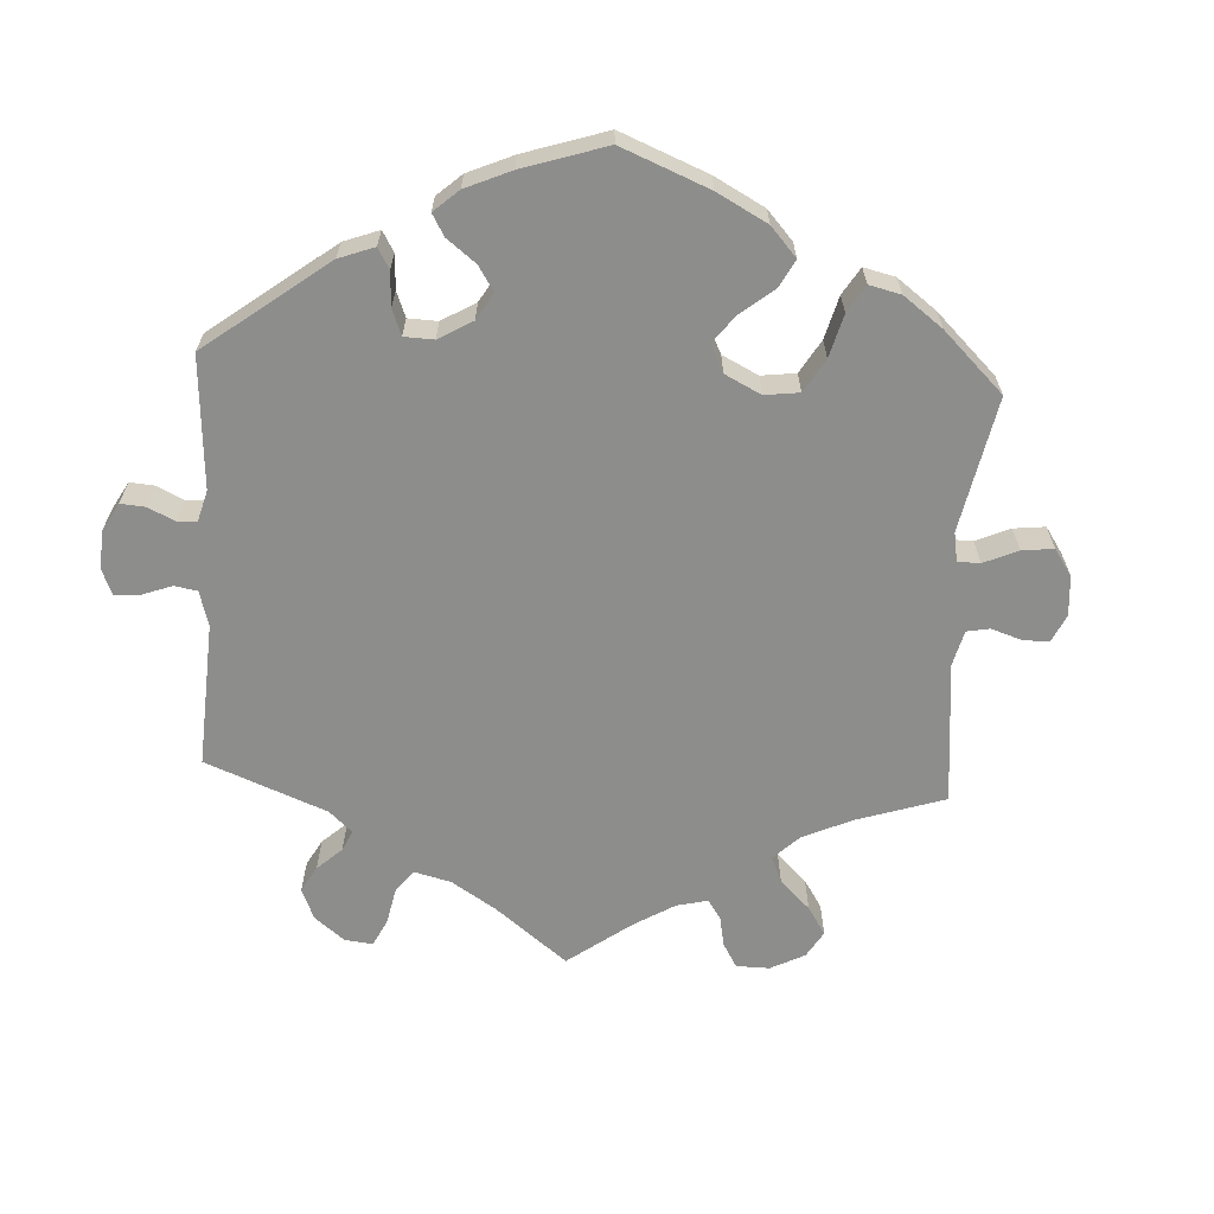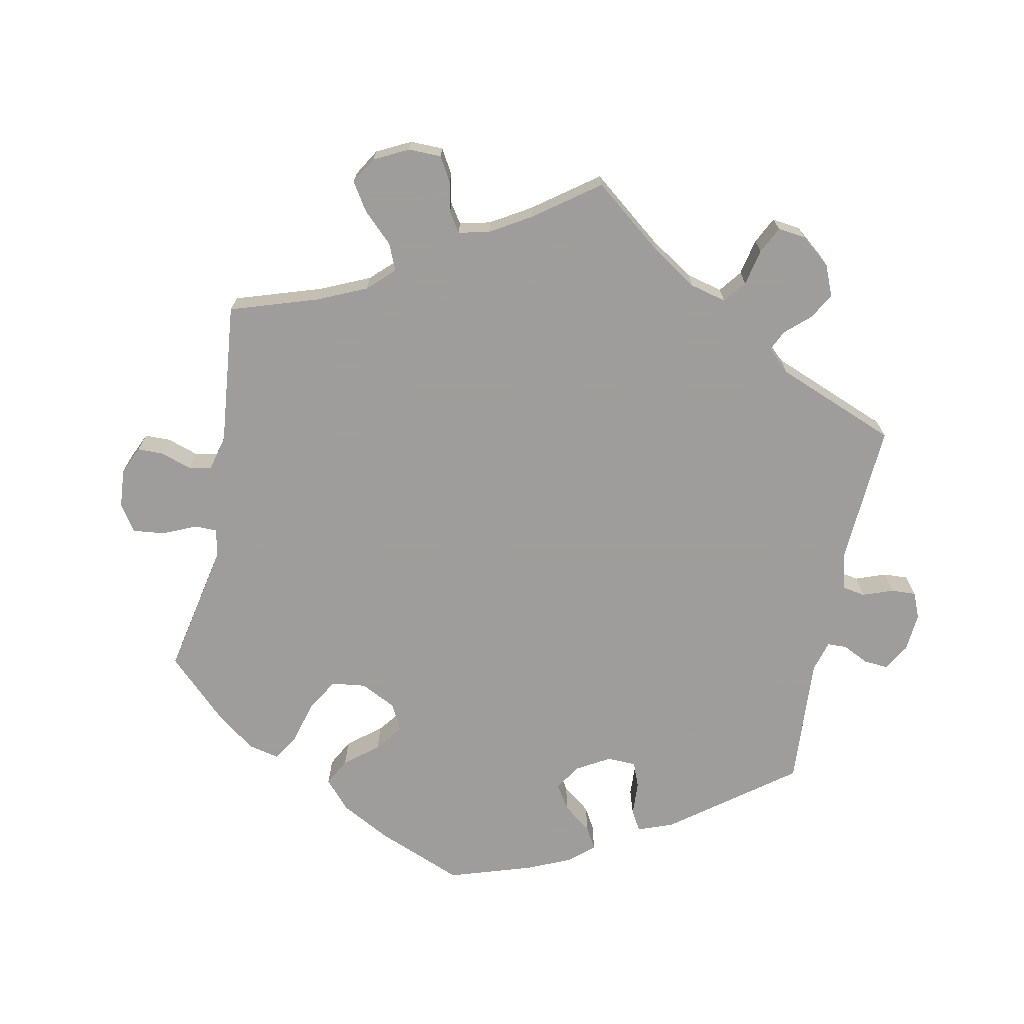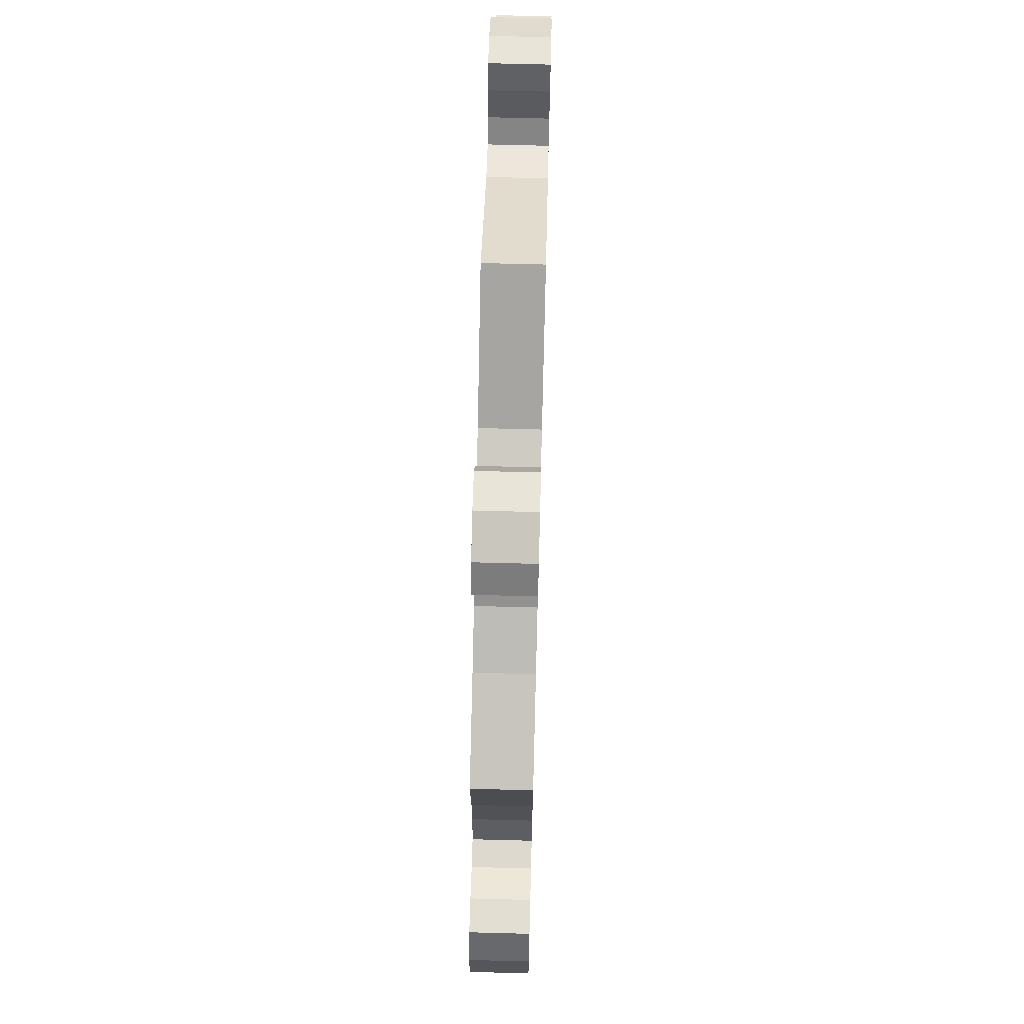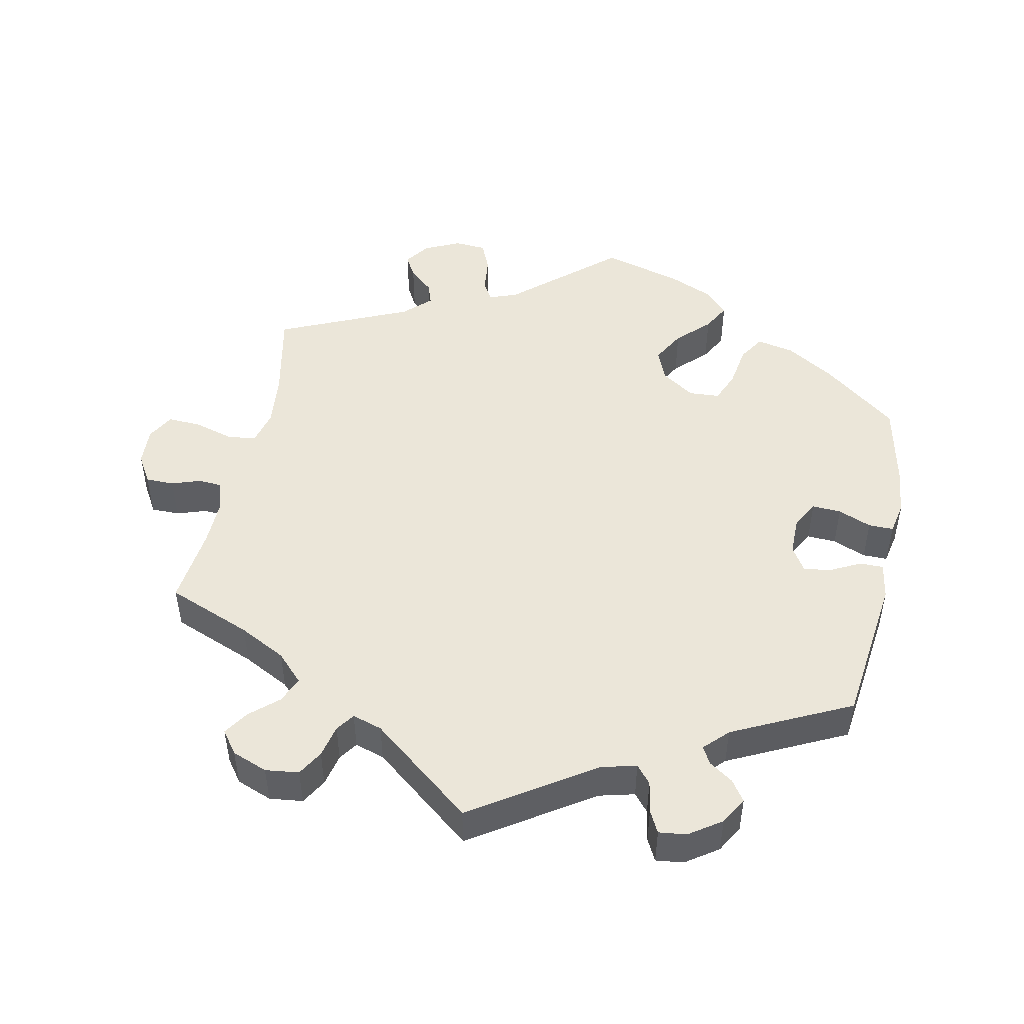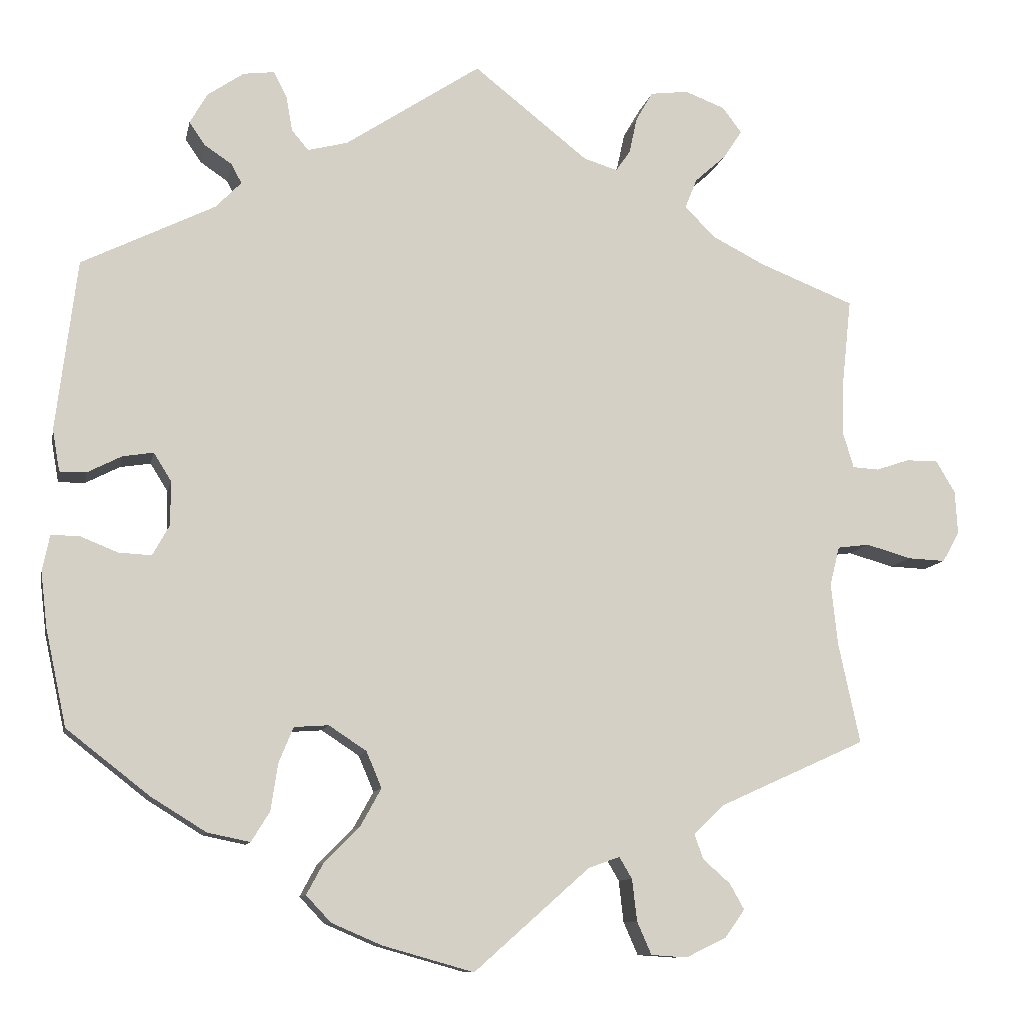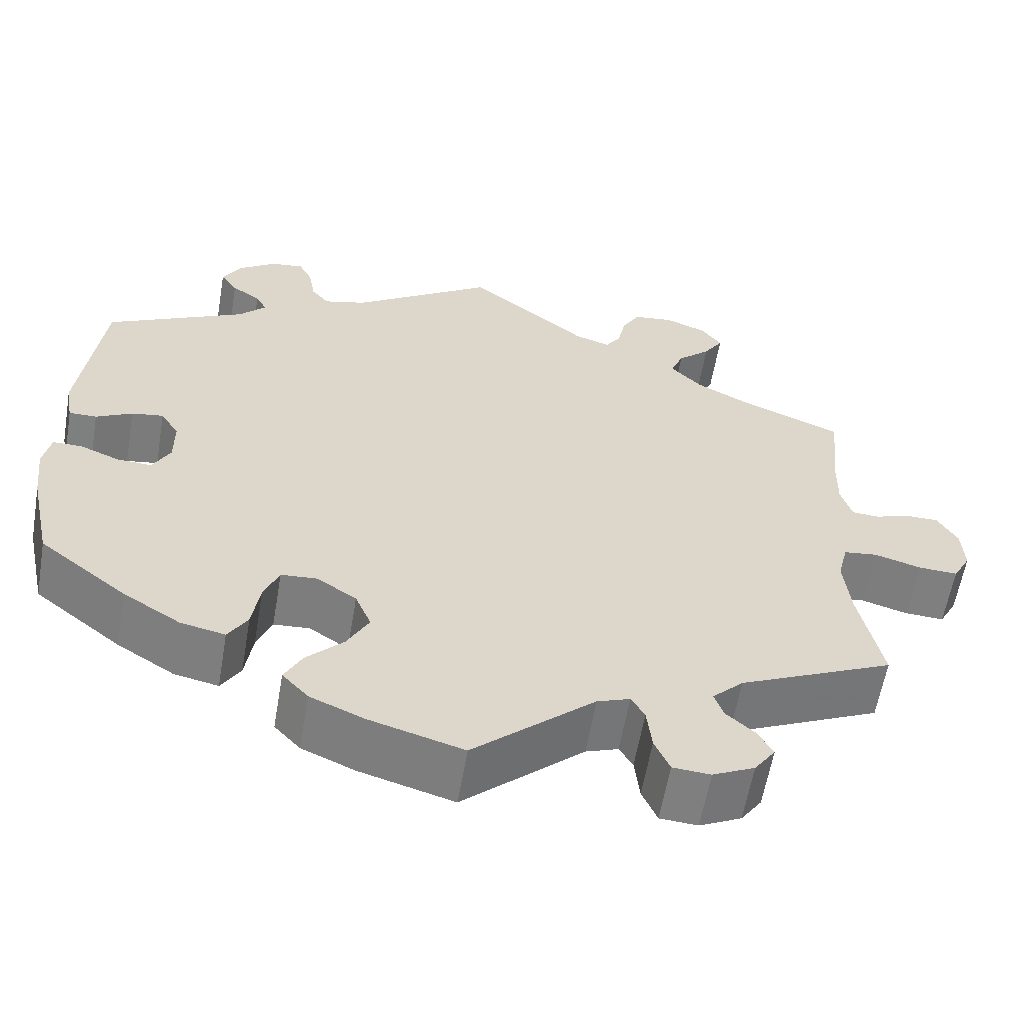
<metadata>
{"format":"obj","ext":"obj","renderer":"f3d","projection":"perspective","resolution":1024,"background":"white","views":[{"elev":-64.4,"azim":116.7,"up":"+Y"},{"elev":-70.7,"azim":-71.3,"up":"+Y"},{"elev":68.0,"azim":-88.5,"up":"+Z"},{"elev":48.3,"azim":11.9,"up":"+Y"},{"elev":-10.2,"azim":168.7,"up":"+Z"},{"elev":-59.6,"azim":170.3,"up":"+Z"}]}
</metadata>
<code>
v 0.168 0.07 0.466
v 0.218 0.07 0.453
v 0.239 0.07 0.478
v 0.247 0.07 0.523
v 0.263 0.07 0.554
v 0.302 0.07 0.549
v 0.347 0.07 0.518
v 0.369 0.07 0.48
v 0.349 0.07 0.451
v 0.315 0.07 0.428
v 0.302 0.07 0.404
v 0.334 0.07 0.371
v 0.5 0.07 0.289
v 0.526 0.07 0.076
v 0.517 0.07 0.024
v 0.484 0.07 0.024
v 0.441 0.07 0.046
v 0.403 0.07 0.052
v 0.381 0.07 0.017
v 0.381 0.07 -0.038
v 0.402 0.07 -0.076
v 0.443 0.07 -0.074
v 0.49 0.07 -0.055
v 0.525 0.07 -0.055
v 0.534 0.07 -0.1
v 0.526 0.07 -0.169
v 0.5 0.07 -0.289
v 0.396 0.07 -0.37
v 0.328 0.07 -0.412
v 0.275 0.07 -0.423
v 0.252 0.07 -0.386
v 0.243 0.07 -0.327
v 0.225 0.07 -0.283
v 0.182 0.07 -0.28
v 0.135 0.07 -0.311
v 0.116 0.07 -0.356
v 0.142 0.07 -0.403
v 0.186 0.07 -0.447
v 0.207 0.07 -0.486
v 0.176 0.07 -0.519
v 0.113 0.07 -0.546
v 0 0.07 -0.578
v -0.144 0.07 -0.451
v -0.183 0.07 -0.437
v -0.199 0.07 -0.464
v -0.205 0.07 -0.516
v -0.223 0.07 -0.557
v -0.268 0.07 -0.56
v -0.318 0.07 -0.536
v -0.343 0.07 -0.501
v -0.325 0.07 -0.469
v -0.291 0.07 -0.439
v -0.28 0.07 -0.408
v -0.317 0.07 -0.372
v -0.501 0.07 -0.289
v -0.474 0.07 -0.163
v -0.466 0.07 -0.087
v -0.478 0.07 -0.038
v -0.518 0.07 -0.033
v -0.574 0.07 -0.049
v -0.621 0.07 -0.051
v -0.642 0.07 -0.013
v -0.639 0.07 0.041
v -0.615 0.07 0.081
v -0.575 0.07 0.081
v -0.534 0.07 0.067
v -0.501 0.07 0.069
v -0.488 0.07 0.112
v -0.489 0.07 0.178
v -0.501 0.07 0.289
v -0.382 0.07 0.336
v -0.316 0.07 0.37
v -0.279 0.07 0.408
v -0.294 0.07 0.445
v -0.333 0.07 0.48
v -0.356 0.07 0.515
v -0.332 0.07 0.547
v -0.282 0.07 0.566
v -0.235 0.07 0.56
v -0.214 0.07 0.524
v -0.204 0.07 0.478
v -0.186 0.07 0.452
v -0.144 0.07 0.465
v -0.001 0.07 0.578
v 0.168 0 0.466
v 0.218 0 0.453
v 0.239 0 0.478
v 0.247 0 0.523
v 0.263 0 0.554
v 0.302 0 0.549
v 0.347 0 0.518
v 0.369 0 0.48
v 0.349 0 0.451
v 0.315 0 0.428
v 0.302 0 0.404
v 0.334 0 0.371
v 0.5 0 0.289
v 0.526 0 0.076
v 0.517 0 0.024
v 0.484 0 0.024
v 0.441 0 0.046
v 0.403 0 0.052
v 0.381 0 0.017
v 0.381 0 -0.038
v 0.402 0 -0.076
v 0.443 0 -0.074
v 0.49 0 -0.055
v 0.525 0 -0.055
v 0.534 0 -0.1
v 0.526 0 -0.169
v 0.5 0 -0.289
v 0.396 0 -0.37
v 0.328 0 -0.412
v 0.275 0 -0.423
v 0.252 0 -0.386
v 0.243 0 -0.327
v 0.225 0 -0.283
v 0.182 0 -0.28
v 0.135 0 -0.311
v 0.116 0 -0.356
v 0.142 0 -0.403
v 0.186 0 -0.447
v 0.207 0 -0.486
v 0.176 0 -0.519
v 0.113 0 -0.546
v 0 0 -0.578
v -0.144 0 -0.451
v -0.183 0 -0.437
v -0.199 0 -0.464
v -0.205 0 -0.516
v -0.223 0 -0.557
v -0.268 0 -0.56
v -0.318 0 -0.536
v -0.343 0 -0.501
v -0.325 0 -0.469
v -0.291 0 -0.439
v -0.28 0 -0.408
v -0.317 0 -0.372
v -0.501 0 -0.289
v -0.474 0 -0.163
v -0.466 0 -0.087
v -0.478 0 -0.038
v -0.518 0 -0.033
v -0.574 0 -0.049
v -0.621 0 -0.051
v -0.642 0 -0.013
v -0.639 0 0.041
v -0.615 0 0.081
v -0.575 0 0.081
v -0.534 0 0.067
v -0.501 0 0.069
v -0.488 0 0.112
v -0.489 0 0.178
v -0.501 0 0.289
v -0.382 0 0.336
v -0.316 0 0.37
v -0.279 0 0.408
v -0.294 0 0.445
v -0.333 0 0.48
v -0.356 0 0.515
v -0.332 0 0.547
v -0.282 0 0.566
v -0.235 0 0.56
v -0.214 0 0.524
v -0.204 0 0.478
v -0.186 0 0.452
v -0.144 0 0.465
v -0.001 0 0.578
f 83 84 1
f 82 83 1 2
f 78 79 80 81
f 78 81 82
f 77 78 82
f 74 75 76 77
f 73 74 77 82
f 72 73 82 2
f 69 70 71
f 68 69 71 72
f 67 68 72 2
f 63 64 65 66
f 63 66 67
f 62 63 67
f 59 60 61 62
f 58 59 62 67
f 57 58 67 2
f 54 55 56
f 53 54 56 57
f 49 50 51 52
f 49 52 53
f 48 49 53
f 45 46 47 48
f 44 45 48 53
f 40 41 42 43
f 40 43 44
f 37 38 39 40
f 36 37 40 44
f 35 36 44 53
f 29 30 31 32
f 29 32 33
f 28 29 33
f 27 28 33
f 26 27 33 34
f 22 23 24 25
f 21 22 25 26
f 14 15 16 17
f 12 13 14 17
f 11 12 17 18
f 7 8 9 10
f 7 10 11
f 6 7 11
f 3 4 5 6
f 2 3 6 11
f 34 35 53 57
f 21 26 34 57
f 20 21 57
f 19 20 57 2
f 2 11 18 19
f 85 168 167
f 86 85 167 166
f 165 164 163 162
f 166 165 162
f 166 162 161
f 161 160 159 158
f 166 161 158 157
f 86 166 157 156
f 155 154 153
f 156 155 153 152
f 86 156 152 151
f 150 149 148 147
f 151 150 147
f 151 147 146
f 146 145 144 143
f 151 146 143 142
f 86 151 142 141
f 140 139 138
f 141 140 138 137
f 136 135 134 133
f 137 136 133
f 137 133 132
f 132 131 130 129
f 137 132 129 128
f 127 126 125 124
f 128 127 124
f 124 123 122 121
f 128 124 121 120
f 137 128 120 119
f 116 115 114 113
f 117 116 113
f 117 113 112
f 117 112 111
f 118 117 111 110
f 109 108 107 106
f 110 109 106 105
f 101 100 99 98
f 101 98 97 96
f 102 101 96 95
f 94 93 92 91
f 95 94 91
f 95 91 90
f 90 89 88 87
f 95 90 87 86
f 141 137 119 118
f 141 118 110 105
f 141 105 104
f 86 141 104 103
f 103 102 95 86
f 1 85 86 2
f 2 86 87 3
f 3 87 88 4
f 4 88 89 5
f 5 89 90 6
f 6 90 91 7
f 7 91 92 8
f 8 92 93 9
f 9 93 94 10
f 10 94 95 11
f 11 95 96 12
f 12 96 97 13
f 13 97 98 14
f 14 98 99 15
f 15 99 100 16
f 16 100 101 17
f 17 101 102 18
f 18 102 103 19
f 19 103 104 20
f 20 104 105 21
f 21 105 106 22
f 22 106 107 23
f 23 107 108 24
f 24 108 109 25
f 25 109 110 26
f 26 110 111 27
f 27 111 112 28
f 28 112 113 29
f 29 113 114 30
f 30 114 115 31
f 31 115 116 32
f 32 116 117 33
f 33 117 118 34
f 34 118 119 35
f 35 119 120 36
f 36 120 121 37
f 37 121 122 38
f 38 122 123 39
f 39 123 124 40
f 40 124 125 41
f 41 125 126 42
f 42 126 127 43
f 43 127 128 44
f 44 128 129 45
f 45 129 130 46
f 46 130 131 47
f 47 131 132 48
f 48 132 133 49
f 49 133 134 50
f 50 134 135 51
f 51 135 136 52
f 52 136 137 53
f 53 137 138 54
f 54 138 139 55
f 55 139 140 56
f 56 140 141 57
f 57 141 142 58
f 58 142 143 59
f 59 143 144 60
f 60 144 145 61
f 61 145 146 62
f 62 146 147 63
f 63 147 148 64
f 64 148 149 65
f 65 149 150 66
f 66 150 151 67
f 67 151 152 68
f 68 152 153 69
f 69 153 154 70
f 70 154 155 71
f 71 155 156 72
f 72 156 157 73
f 73 157 158 74
f 74 158 159 75
f 75 159 160 76
f 76 160 161 77
f 77 161 162 78
f 78 162 163 79
f 79 163 164 80
f 80 164 165 81
f 81 165 166 82
f 82 166 167 83
f 83 167 168 84
f 84 168 85 1

</code>
